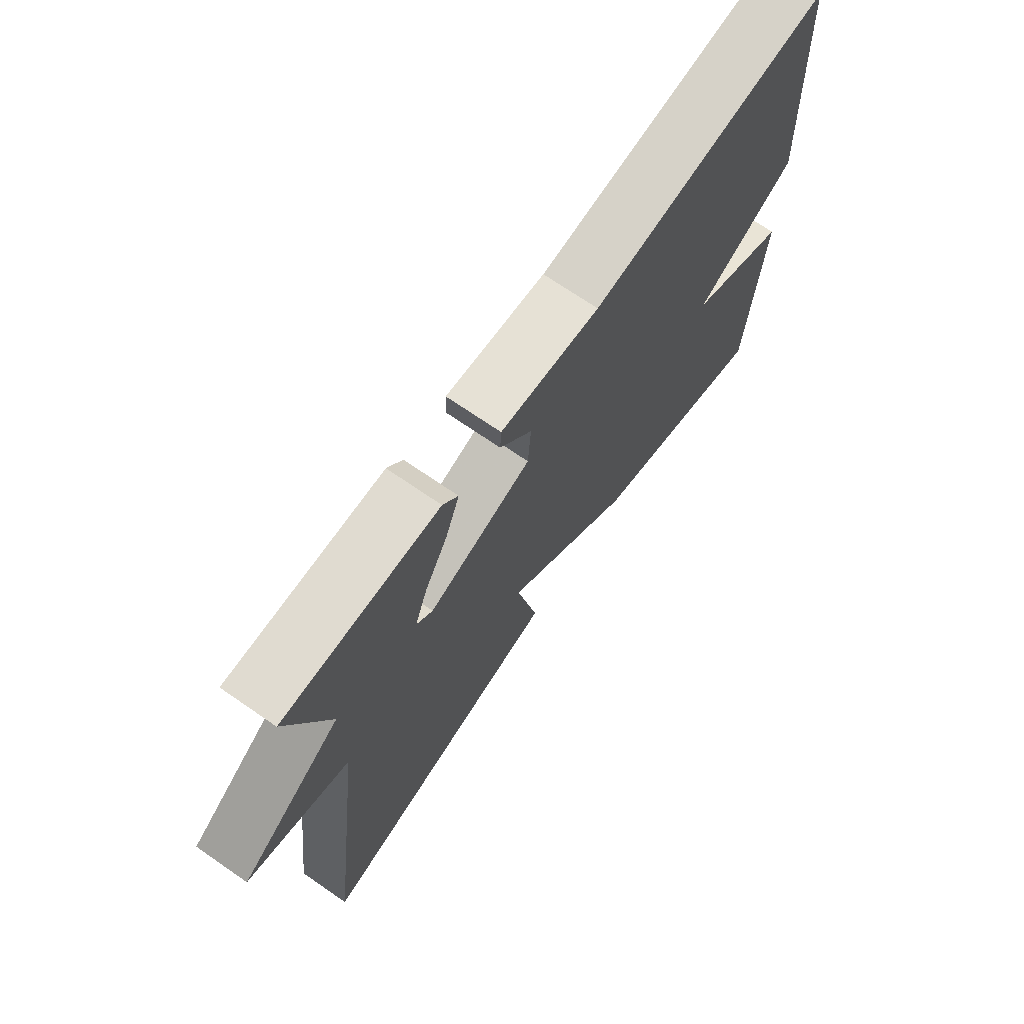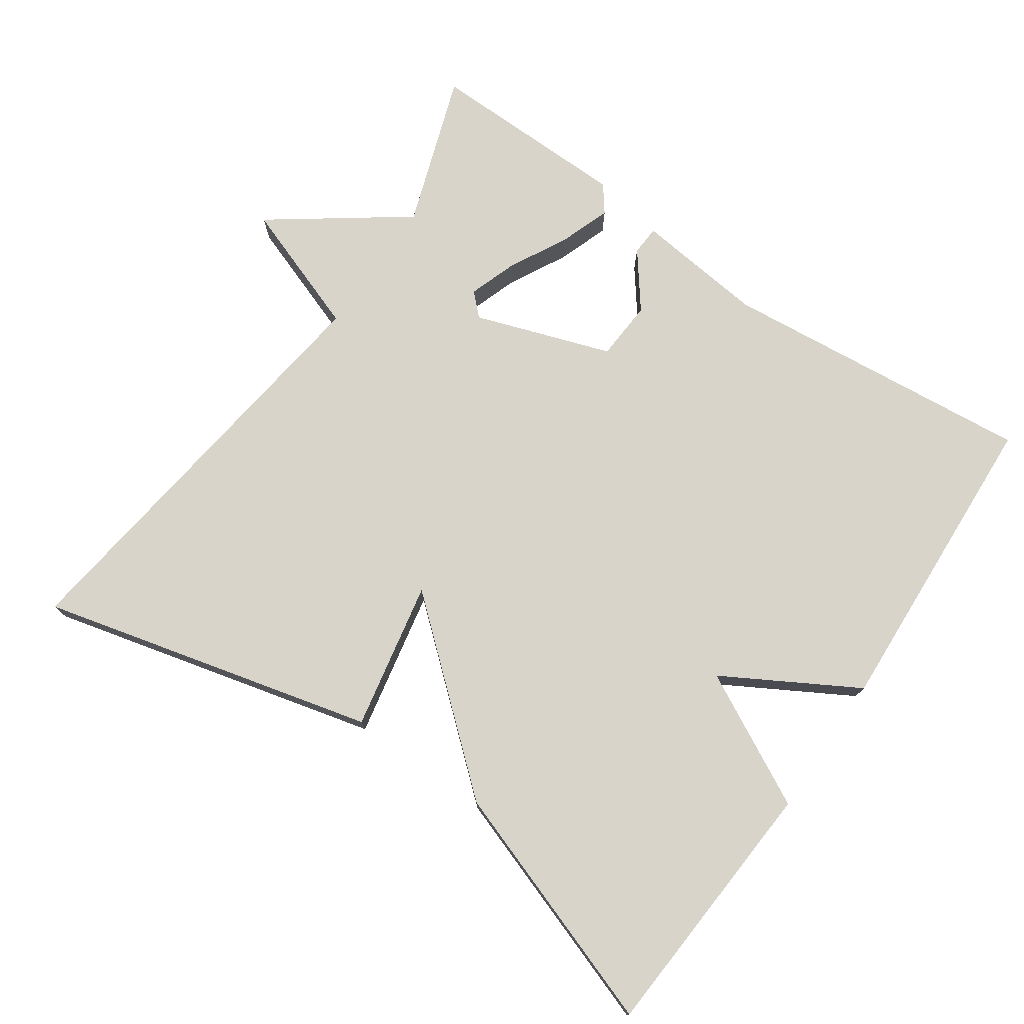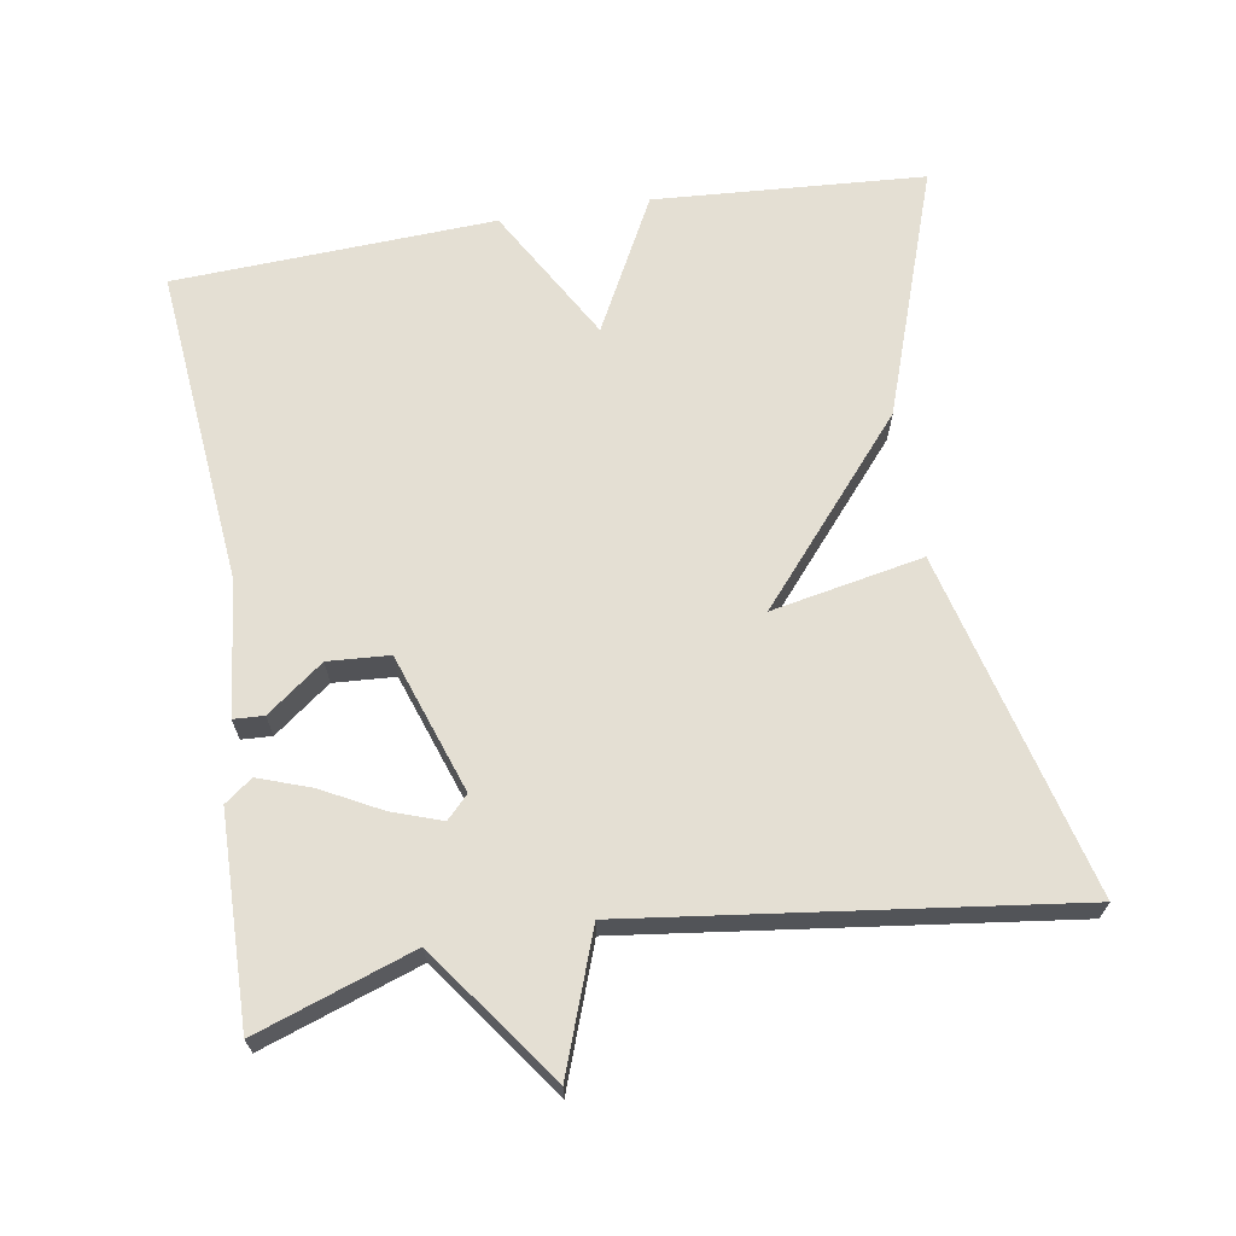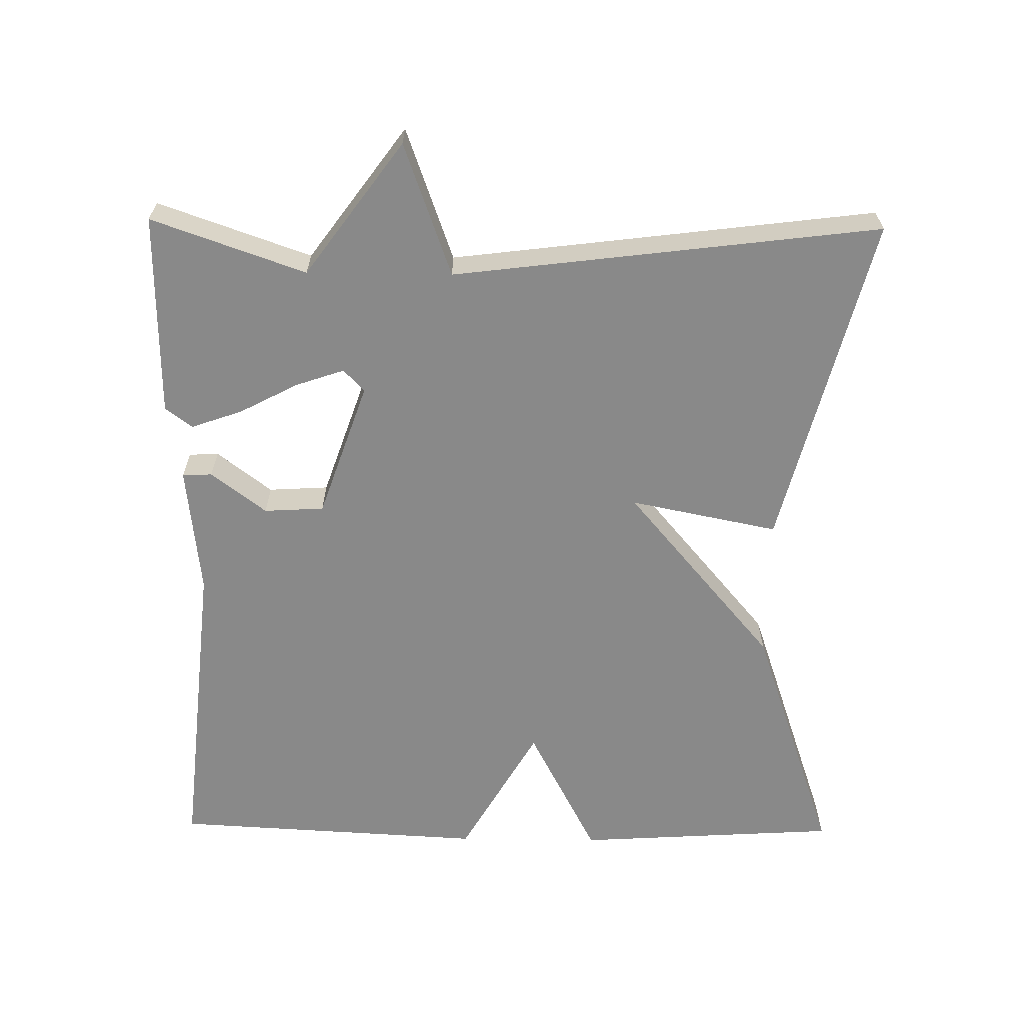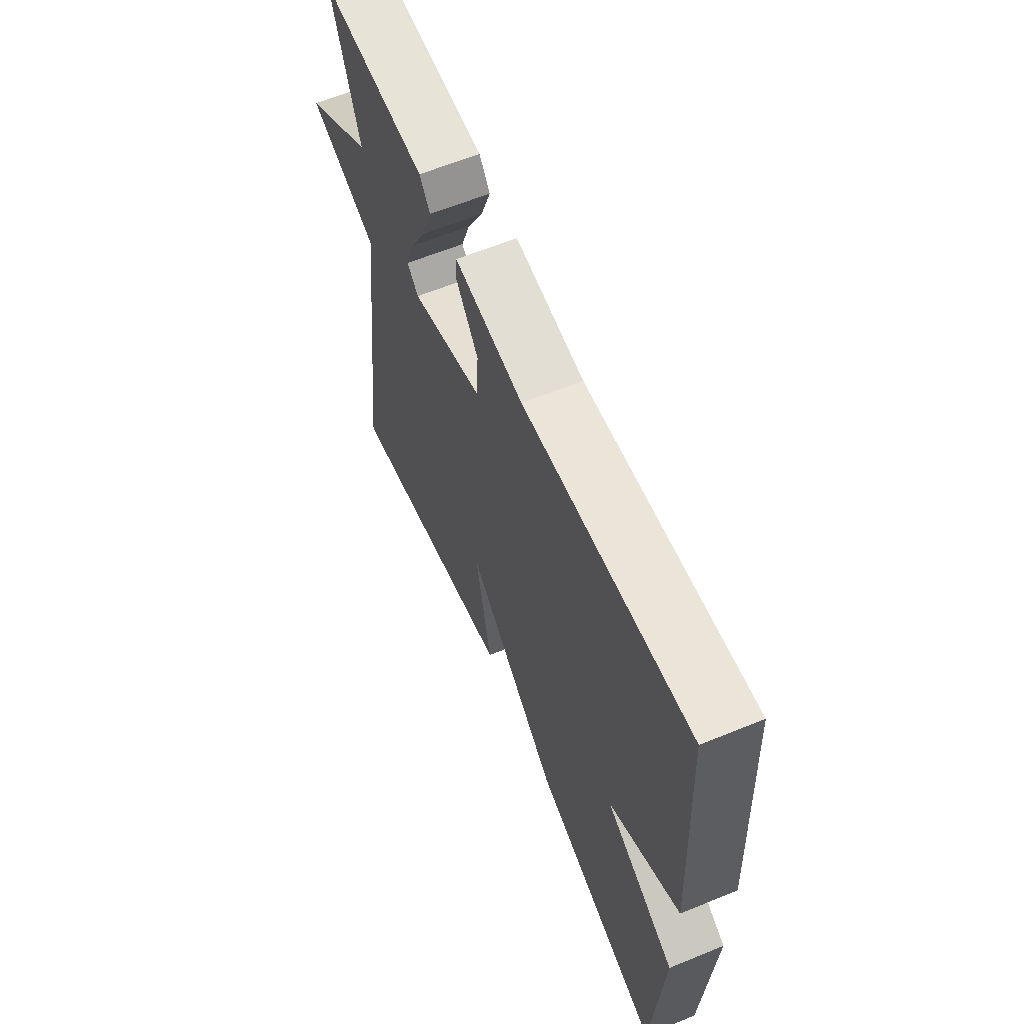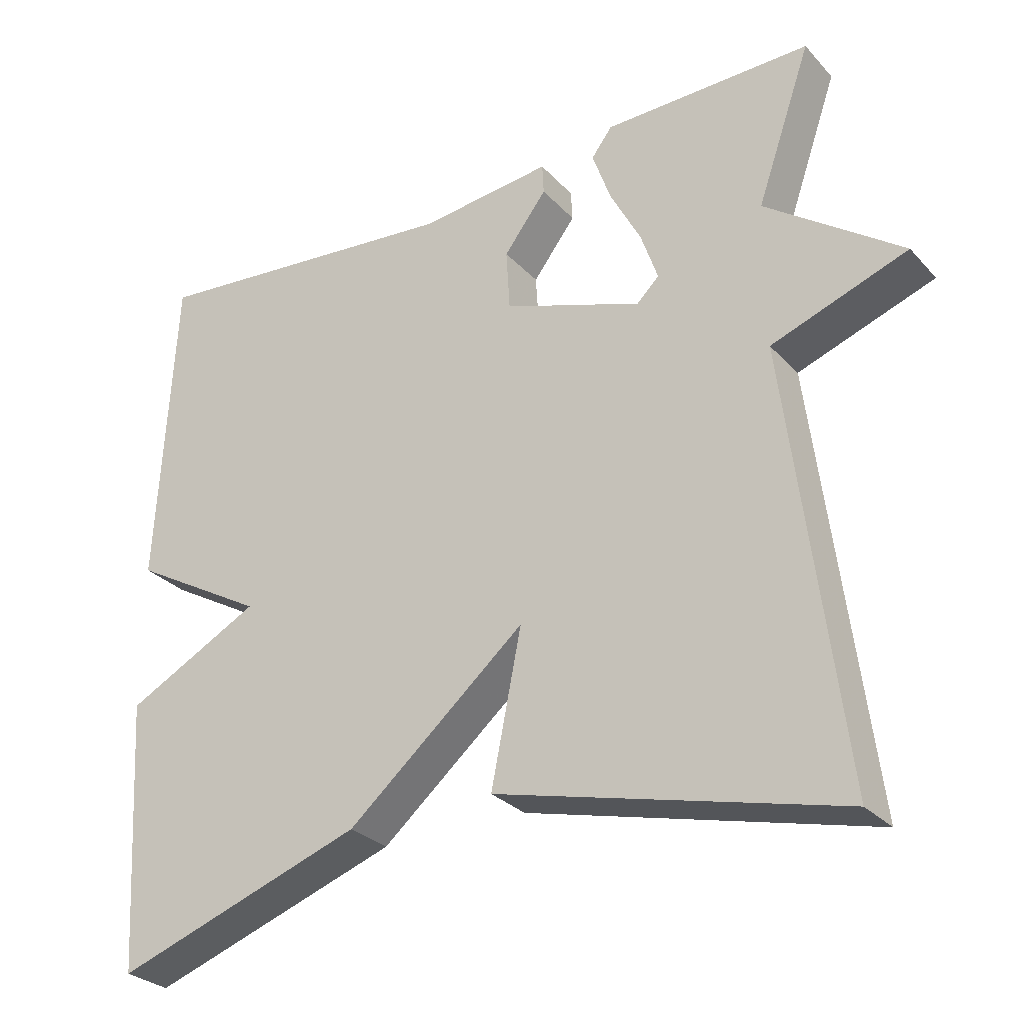
<metadata>
{"format":"obj","ext":"obj","renderer":"f3d","projection":"perspective","resolution":1024,"background":"white","views":[{"elev":70.9,"azim":124.6,"up":"+Z"},{"elev":75.5,"azim":-145.2,"up":"+Y"},{"elev":66.8,"azim":80.8,"up":"+Y"},{"elev":-63.2,"azim":89.2,"up":"+Y"},{"elev":62.0,"azim":-112.6,"up":"+Z"},{"elev":-28.8,"azim":33.5,"up":"+Z"}]}
</metadata>
<code>
v -0.5 0.07 0.5
v -0.066 0.07 0.457
v 0.114 0.07 0.477
v 0.116 0.07 0.436
v 0.058 0.07 0.36
v 0.063 0.07 0.277
v 0.251 0.07 0.212
v 0.281 0.07 0.241
v 0.258 0.07 0.308
v 0.216 0.07 0.388
v 0.191 0.07 0.459
v 0.219 0.07 0.496
v 0.5 0.07 0.5
v 0.426 0.07 0.288
v 0.61 0.07 0.154
v 0.426 0.07 0.088
v 0.5 0.07 -0.5
v 0.038 0.07 -0.383
v 0.079 0.07 -0.178
v -0.162 0.07 -0.383
v -0.5 0.07 -0.5
v -0.523 0.07 -0.134
v -0.34 0.07 -0.039
v -0.523 0.07 0.066
v -0.5 0 0.5
v -0.066 0 0.457
v 0.114 0 0.477
v 0.116 0 0.436
v 0.058 0 0.36
v 0.063 0 0.277
v 0.251 0 0.212
v 0.281 0 0.241
v 0.258 0 0.308
v 0.216 0 0.388
v 0.191 0 0.459
v 0.219 0 0.496
v 0.5 0 0.5
v 0.426 0 0.288
v 0.61 0 0.154
v 0.426 0 0.088
v 0.5 0 -0.5
v 0.038 0 -0.383
v 0.079 0 -0.178
v -0.162 0 -0.383
v -0.5 0 -0.5
v -0.523 0 -0.134
v -0.34 0 -0.039
v -0.523 0 0.066
f 23 24 1 2
f 21 22 23
f 20 21 23
f 19 20 23
f 19 23 2
f 16 17 18 19
f 14 15 16
f 14 16 19
f 12 13 14
f 11 12 14
f 10 11 14
f 9 10 14
f 8 9 14
f 7 8 14 19
f 6 7 19
f 5 6 19 2
f 2 3 4 5
f 26 25 48 47
f 47 46 45
f 47 45 44
f 47 44 43
f 26 47 43
f 43 42 41 40
f 40 39 38
f 43 40 38
f 38 37 36
f 38 36 35
f 38 35 34
f 38 34 33
f 38 33 32
f 43 38 32 31
f 43 31 30
f 26 43 30 29
f 29 28 27 26
f 1 25 26 2
f 2 26 27 3
f 3 27 28 4
f 4 28 29 5
f 5 29 30 6
f 6 30 31 7
f 7 31 32 8
f 8 32 33 9
f 9 33 34 10
f 10 34 35 11
f 11 35 36 12
f 12 36 37 13
f 13 37 38 14
f 14 38 39 15
f 15 39 40 16
f 16 40 41 17
f 17 41 42 18
f 18 42 43 19
f 19 43 44 20
f 20 44 45 21
f 21 45 46 22
f 22 46 47 23
f 23 47 48 24
f 24 48 25 1

</code>
